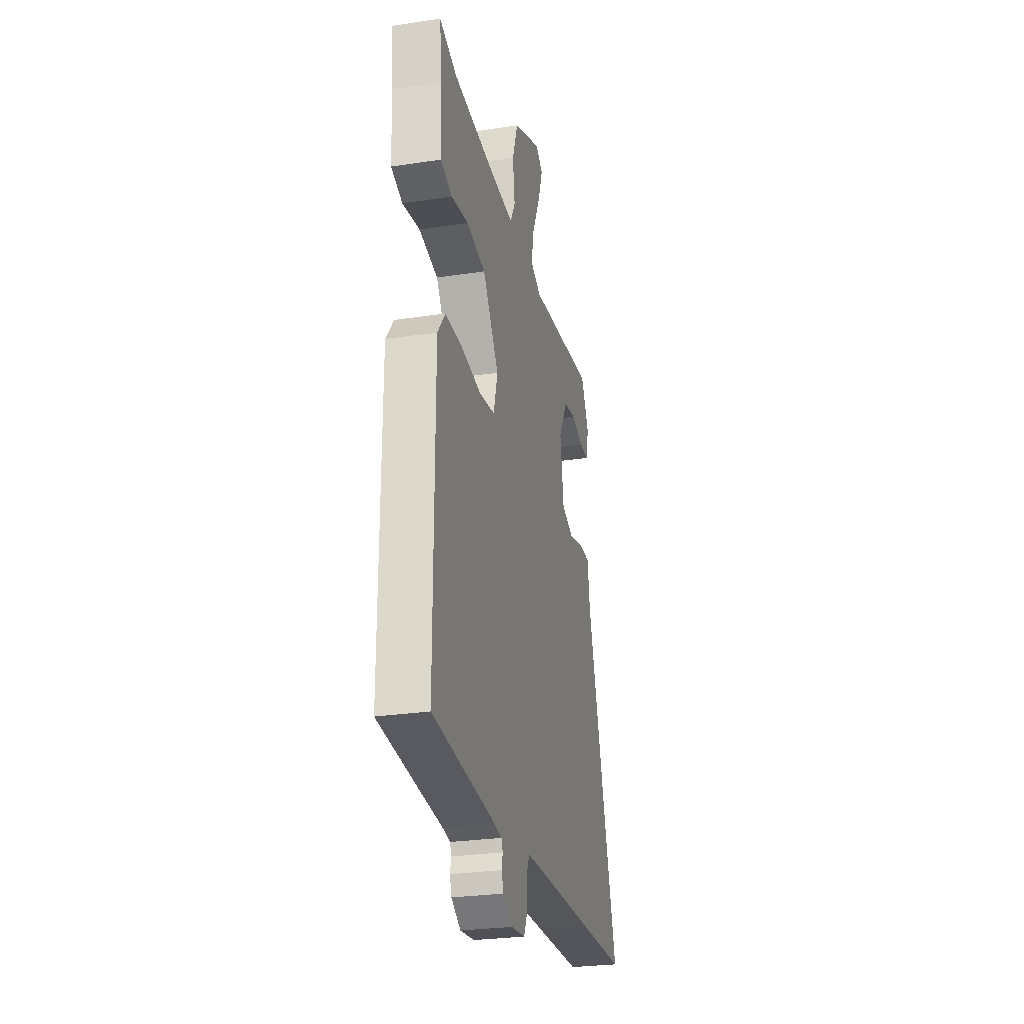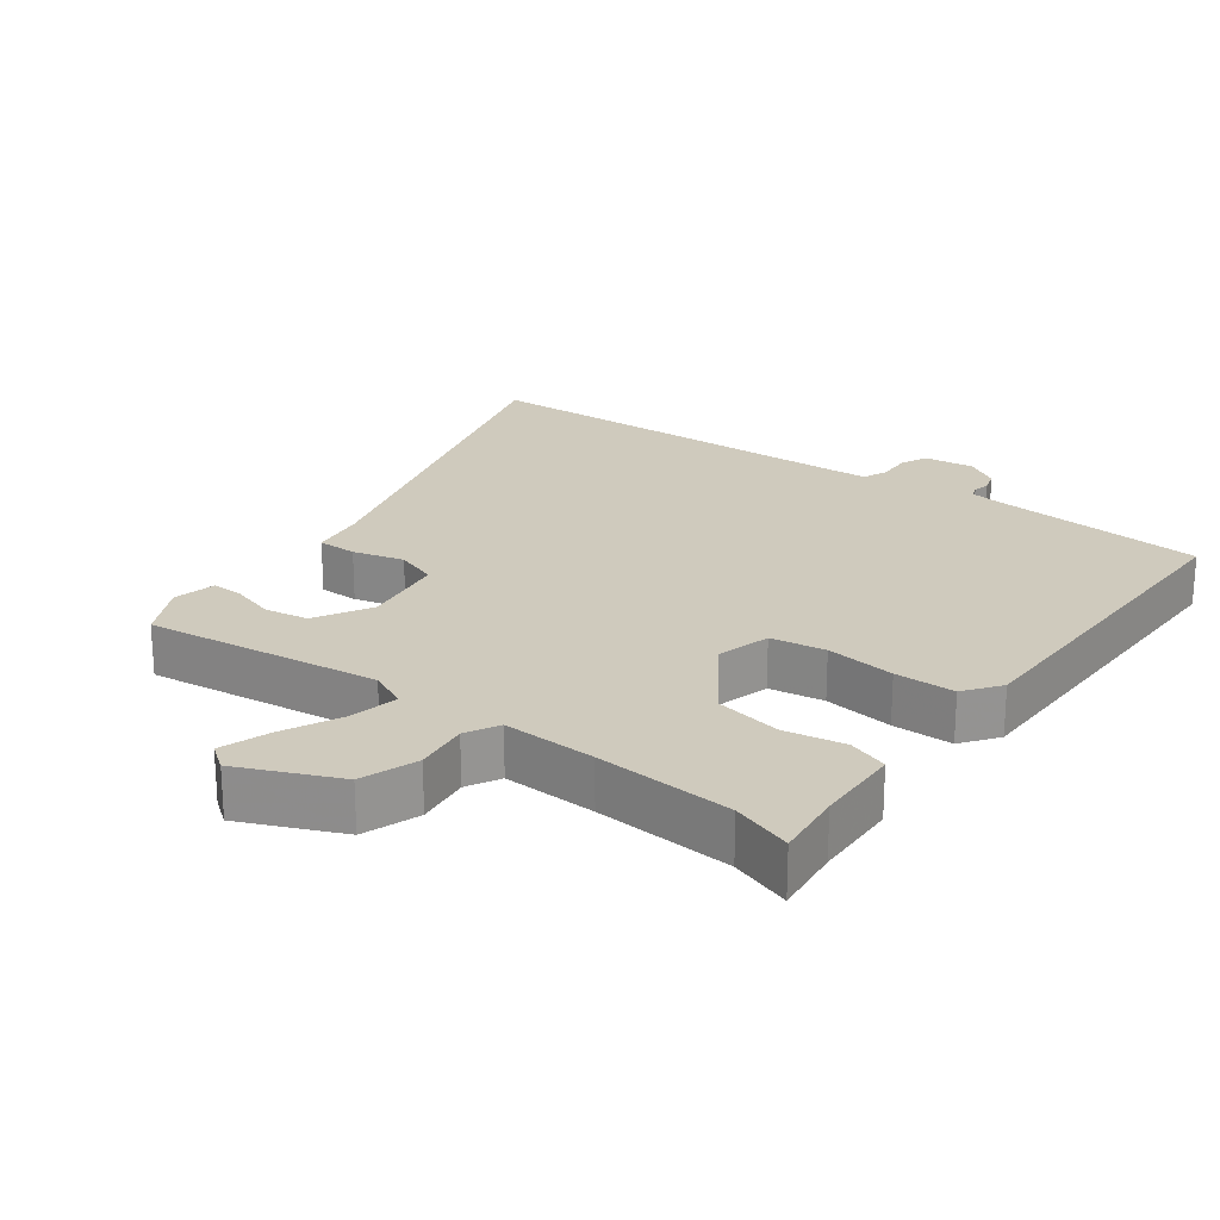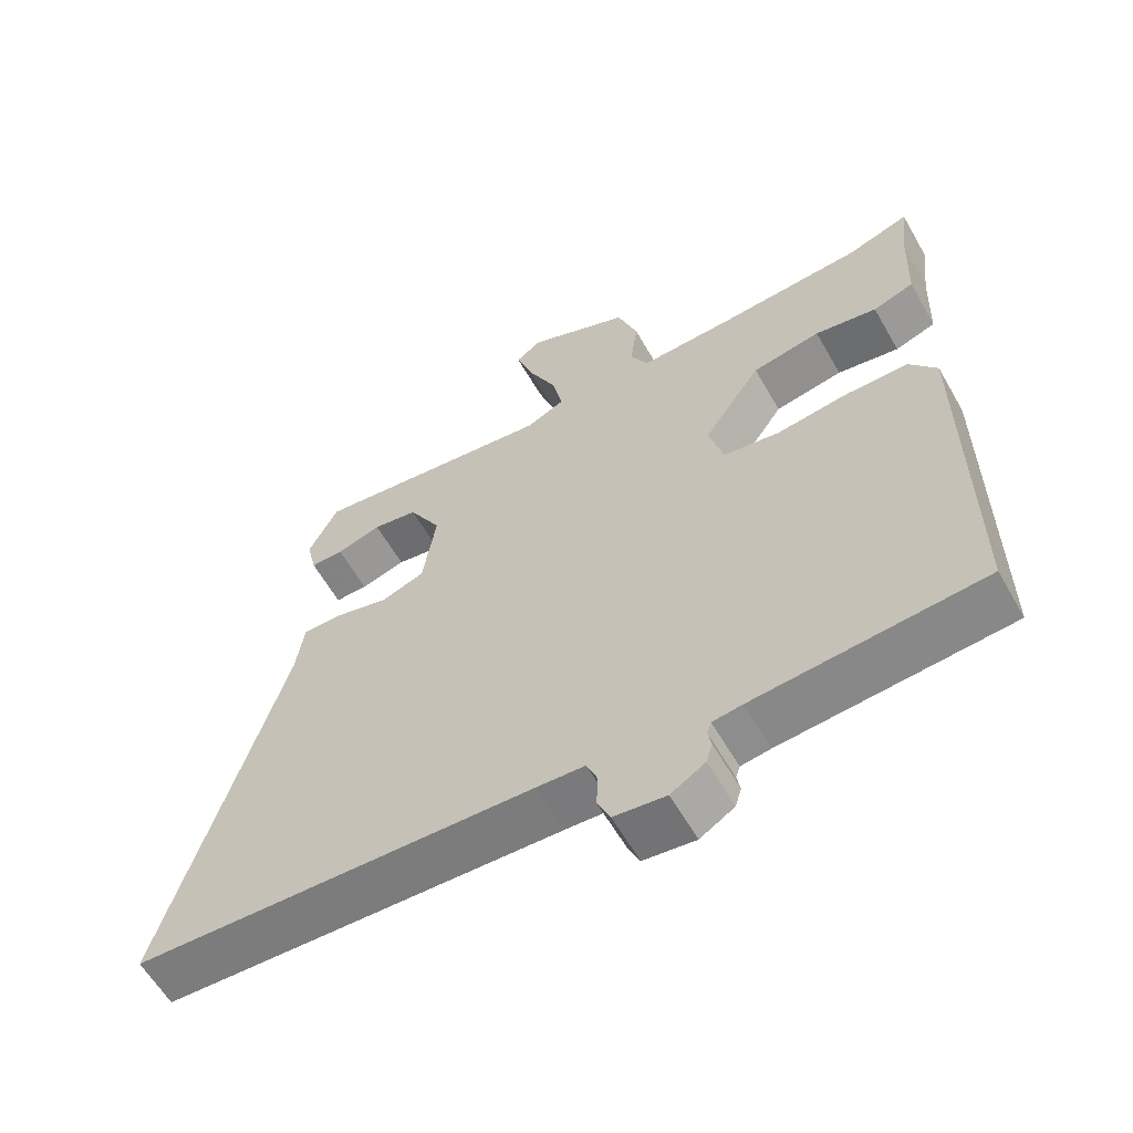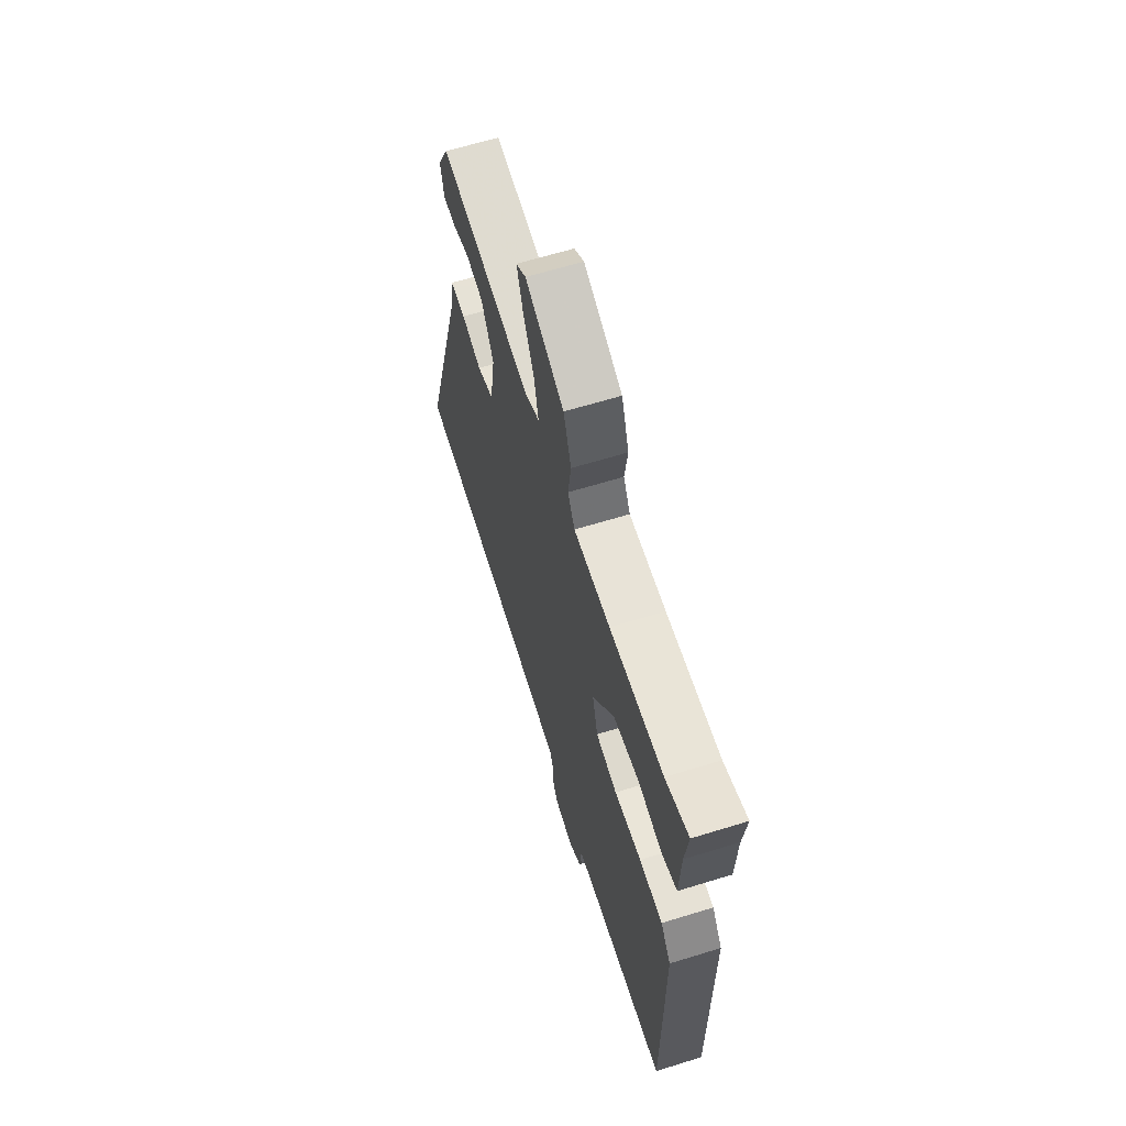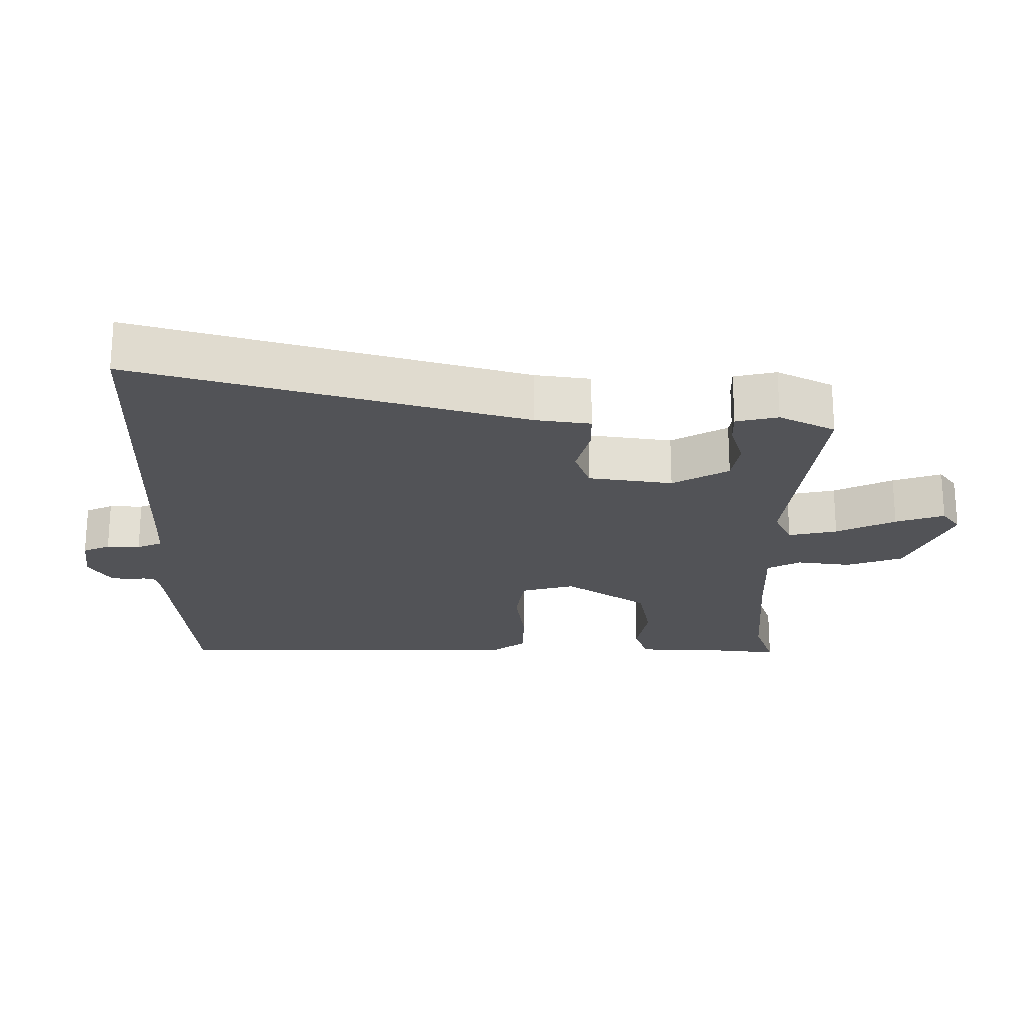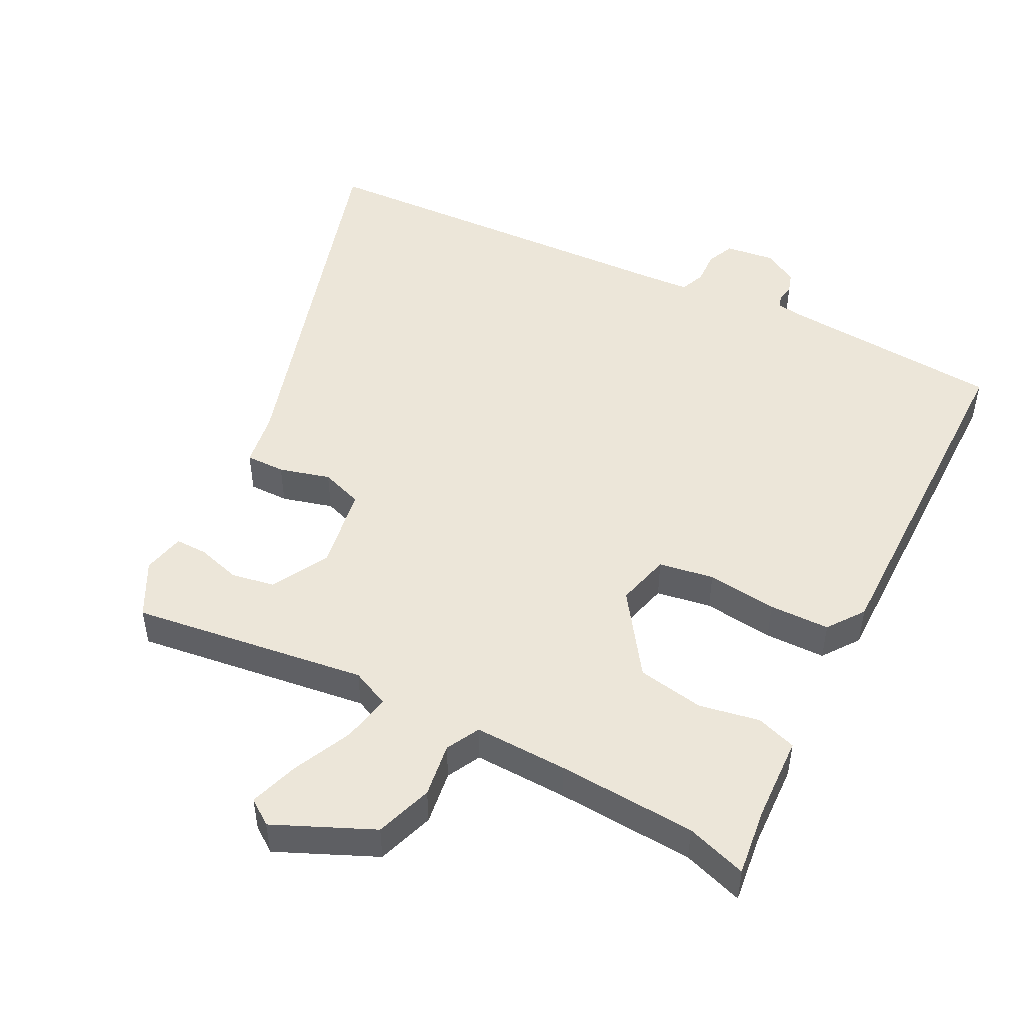
<metadata>
{"format":"obj","ext":"obj","renderer":"f3d","projection":"perspective","resolution":1024,"background":"white","views":[{"elev":-27.4,"azim":103.1,"up":"+Z"},{"elev":22.8,"azim":36.8,"up":"+Y"},{"elev":-60.2,"azim":29.7,"up":"+Z"},{"elev":63.8,"azim":72.7,"up":"+Z"},{"elev":-22.3,"azim":-89.9,"up":"+Y"},{"elev":48.9,"azim":26.8,"up":"+Y"}]}
</metadata>
<code>
v 0.44 0.07 0.48
v 0.529 0.07 0.51
v 0.517 0.07 0.409
v 0.512 0.07 0.283
v 0.453 0.07 0.263
v 0.364 0.07 0.279
v 0.266 0.07 0.261
v 0.183 0.07 0.14
v 0.204 0.07 0.061
v 0.285 0.07 0.048
v 0.388 0.07 0.061
v 0.477 0.07 0.06
v 0.516 0.07 0.007
v 0.516 0.07 -0.521
v 0.192 0.07 -0.547
v 0.15 0.07 -0.553
v 0.144 0.07 -0.571
v 0.149 0.07 -0.597
v 0.14 0.07 -0.626
v 0.091 0.07 -0.656
v 0.017 0.07 -0.647
v -0.001 0.07 -0.607
v 0.001 0.07 -0.558
v -0.014 0.07 -0.521
v -0.083 0.07 -0.517
v -0.407 0.07 -0.504
v -0.65 0.07 -0.494
v -0.485 0.07 0.073
v -0.473 0.07 0.154
v -0.415 0.07 0.154
v -0.34 0.07 0.134
v -0.278 0.07 0.156
v -0.259 0.07 0.28
v -0.305 0.07 0.363
v -0.369 0.07 0.374
v -0.433 0.07 0.355
v -0.48 0.07 0.354
v -0.494 0.07 0.416
v -0.452 0.07 0.498
v -0.105 0.07 0.454
v -0.049 0.07 0.48
v -0.064 0.07 0.552
v -0.105 0.07 0.639
v -0.129 0.07 0.711
v -0.092 0.07 0.738
v 0.054 0.07 0.674
v 0.083 0.07 0.59
v 0.072 0.07 0.51
v 0.098 0.07 0.461
v 0.236 0.07 0.466
v 0.44 0 0.48
v 0.529 0 0.51
v 0.517 0 0.409
v 0.512 0 0.283
v 0.453 0 0.263
v 0.364 0 0.279
v 0.266 0 0.261
v 0.183 0 0.14
v 0.204 0 0.061
v 0.285 0 0.048
v 0.388 0 0.061
v 0.477 0 0.06
v 0.516 0 0.007
v 0.516 0 -0.521
v 0.192 0 -0.547
v 0.15 0 -0.553
v 0.144 0 -0.571
v 0.149 0 -0.597
v 0.14 0 -0.626
v 0.091 0 -0.656
v 0.017 0 -0.647
v -0.001 0 -0.607
v 0.001 0 -0.558
v -0.014 0 -0.521
v -0.083 0 -0.517
v -0.407 0 -0.504
v -0.65 0 -0.494
v -0.485 0 0.073
v -0.473 0 0.154
v -0.415 0 0.154
v -0.34 0 0.134
v -0.278 0 0.156
v -0.259 0 0.28
v -0.305 0 0.363
v -0.369 0 0.374
v -0.433 0 0.355
v -0.48 0 0.354
v -0.494 0 0.416
v -0.452 0 0.498
v -0.105 0 0.454
v -0.049 0 0.48
v -0.064 0 0.552
v -0.105 0 0.639
v -0.129 0 0.711
v -0.092 0 0.738
v 0.054 0 0.674
v 0.083 0 0.59
v 0.072 0 0.51
v 0.098 0 0.461
v 0.236 0 0.466
f 45 46 47 48
f 45 48 49
f 42 43 44 45
f 41 42 45 49
f 40 41 49
f 37 38 39 40
f 35 36 37 40
f 34 35 40 49
f 33 34 49 50
f 28 29 30 31
f 28 31 32
f 25 26 27 28
f 24 25 28 32
f 23 24 32 33
f 21 22 23
f 20 21 23
f 17 18 19 20
f 16 17 20 23
f 15 16 23 33
f 10 11 12 13
f 9 10 13 14
f 3 4 5 6
f 1 2 3 6
f 1 6 7
f 50 1 7
f 33 50 7 8
f 9 14 15 33
f 8 9 33
f 98 97 96 95
f 99 98 95
f 95 94 93 92
f 99 95 92 91
f 99 91 90
f 90 89 88 87
f 90 87 86 85
f 99 90 85 84
f 100 99 84 83
f 81 80 79 78
f 82 81 78
f 78 77 76 75
f 82 78 75 74
f 83 82 74 73
f 73 72 71
f 73 71 70
f 70 69 68 67
f 73 70 67 66
f 83 73 66 65
f 63 62 61 60
f 64 63 60 59
f 56 55 54 53
f 56 53 52 51
f 57 56 51
f 57 51 100
f 58 57 100 83
f 83 65 64 59
f 83 59 58
f 1 51 52 2
f 2 52 53 3
f 3 53 54 4
f 4 54 55 5
f 5 55 56 6
f 6 56 57 7
f 7 57 58 8
f 8 58 59 9
f 9 59 60 10
f 10 60 61 11
f 11 61 62 12
f 12 62 63 13
f 13 63 64 14
f 14 64 65 15
f 15 65 66 16
f 16 66 67 17
f 17 67 68 18
f 18 68 69 19
f 19 69 70 20
f 20 70 71 21
f 21 71 72 22
f 22 72 73 23
f 23 73 74 24
f 24 74 75 25
f 25 75 76 26
f 26 76 77 27
f 27 77 78 28
f 28 78 79 29
f 29 79 80 30
f 30 80 81 31
f 31 81 82 32
f 32 82 83 33
f 33 83 84 34
f 34 84 85 35
f 35 85 86 36
f 36 86 87 37
f 37 87 88 38
f 38 88 89 39
f 39 89 90 40
f 40 90 91 41
f 41 91 92 42
f 42 92 93 43
f 43 93 94 44
f 44 94 95 45
f 45 95 96 46
f 46 96 97 47
f 47 97 98 48
f 48 98 99 49
f 49 99 100 50
f 50 100 51 1

</code>
